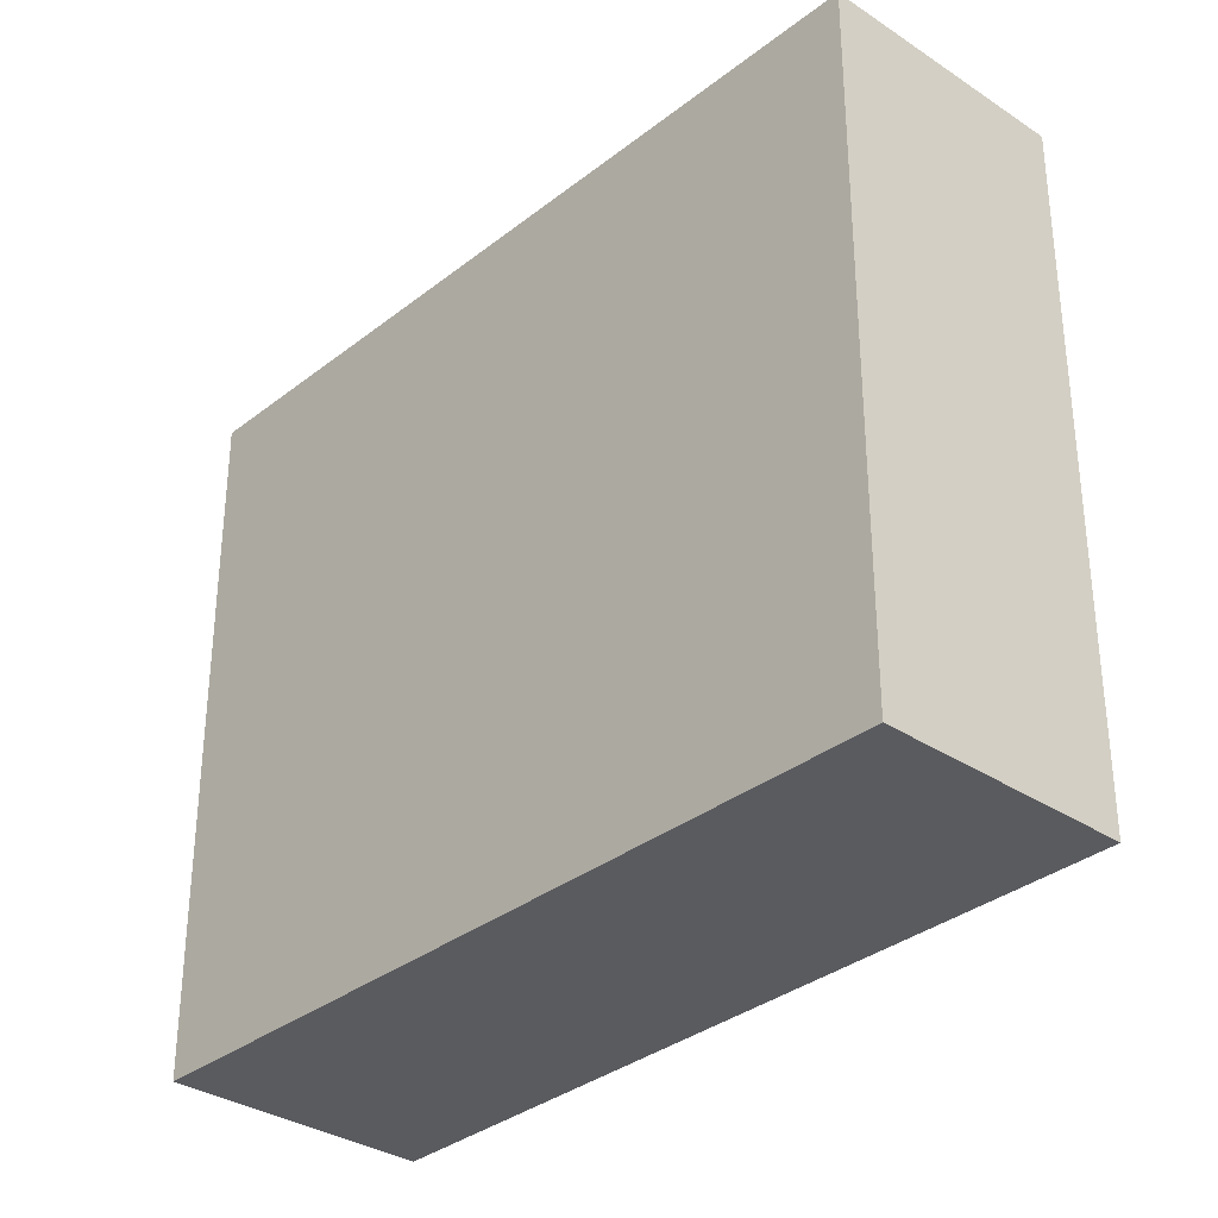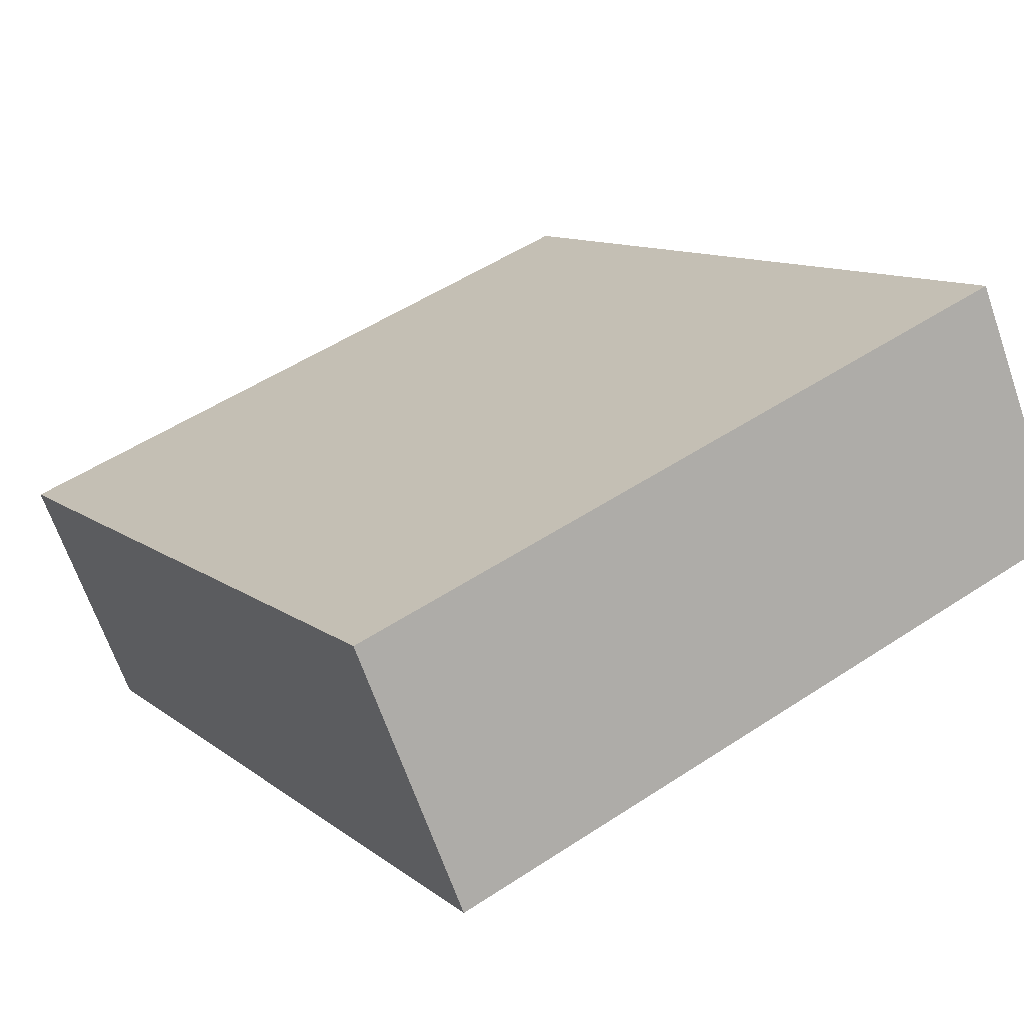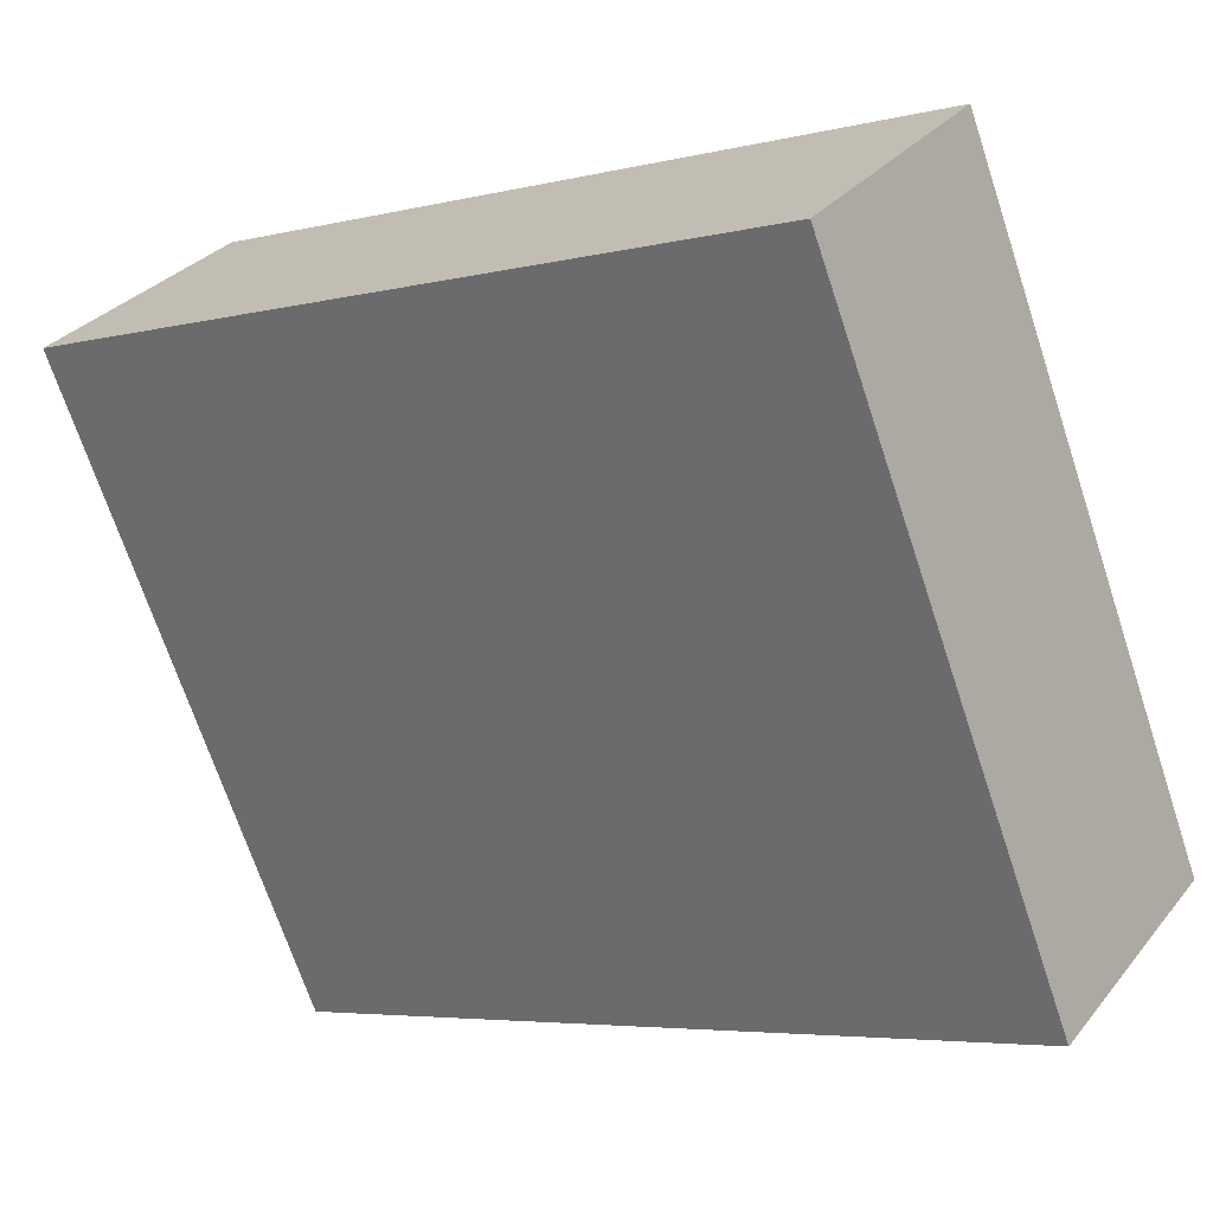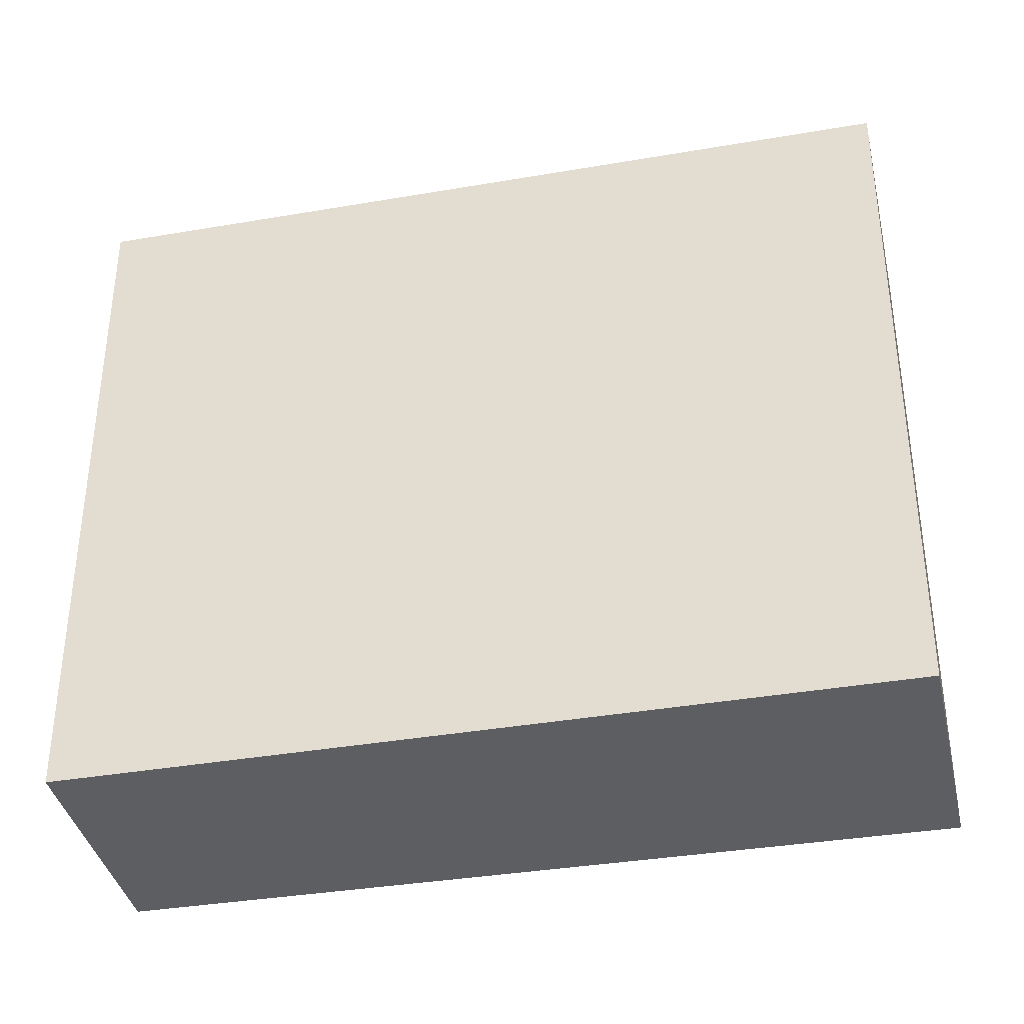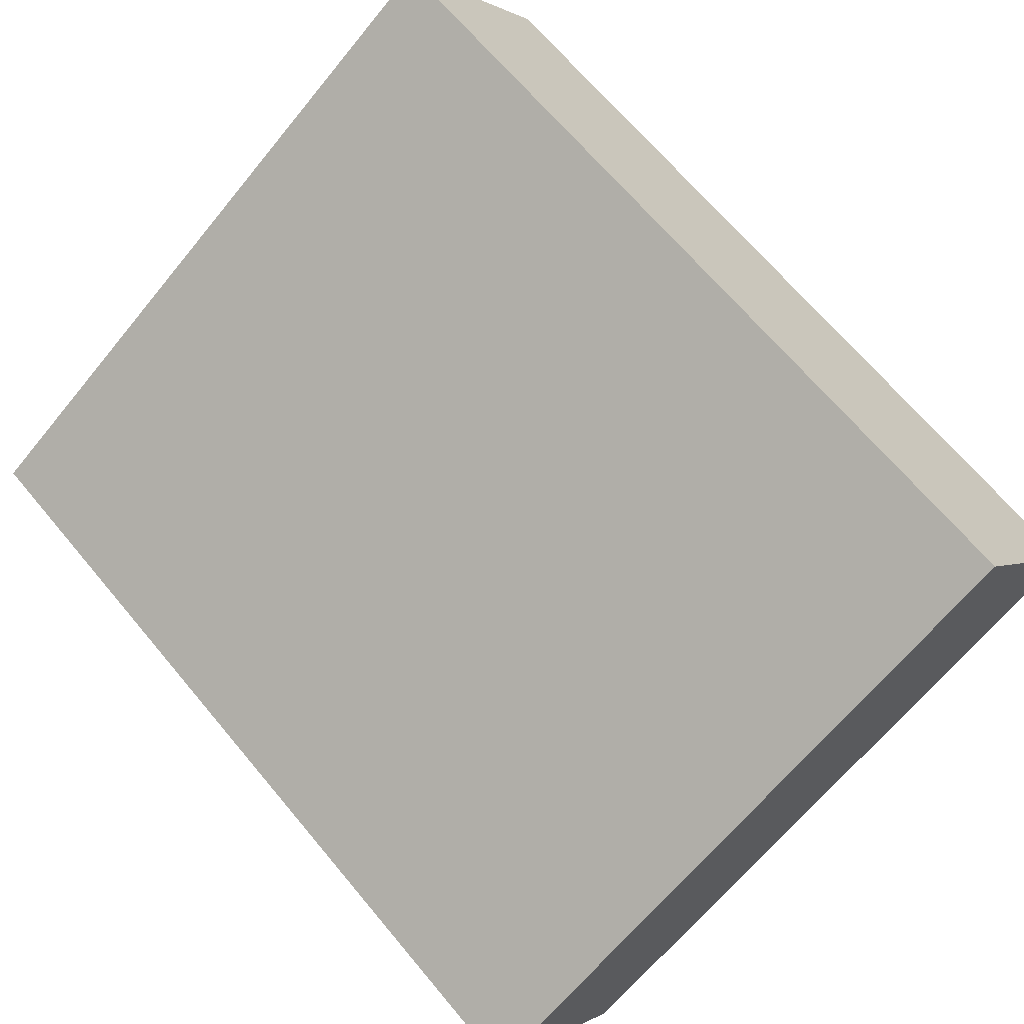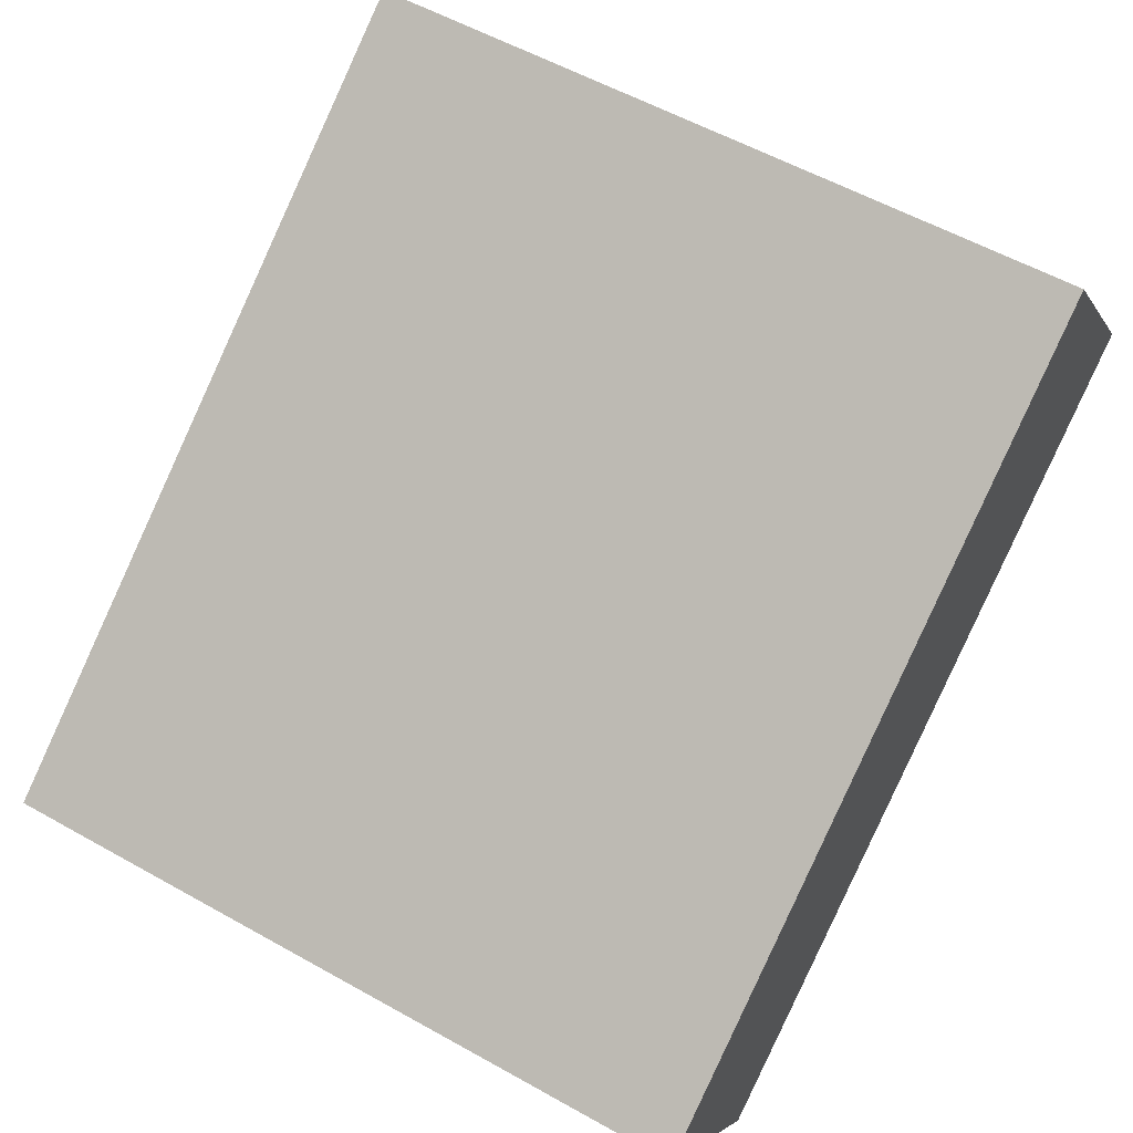
<metadata>
{"format":"obj","ext":"obj","renderer":"f3d","projection":"perspective","resolution":1024,"background":"white","views":[{"elev":-33.2,"azim":82.0,"up":"+Y"},{"elev":51.1,"azim":-125.8,"up":"+Z"},{"elev":-70.3,"azim":18.4,"up":"+Z"},{"elev":-37.8,"azim":-133.2,"up":"+Y"},{"elev":-65.9,"azim":-39.2,"up":"+Z"},{"elev":56.1,"azim":120.5,"up":"+Z"}]}
</metadata>
<code>
v  0.805 3.732 1.177
v  3.649 3.732 -2.495
v  0 3.732 2.285e-16
v  4.423 3.732 -1.364
v  3.649 1.528e-16 -2.495
v  0 0 0
v  0.805 -7.207e-17 1.177
v  4.423 8.352e-17 -1.364
g defaultobject
f 1 2 3
f 2 1 4
f 5 3 2
f 3 5 6
f 6 1 3
f 1 6 7
f 7 4 1
f 4 7 8
f 8 2 4
f 2 8 5
f 5 7 6
f 7 5 8

</code>
